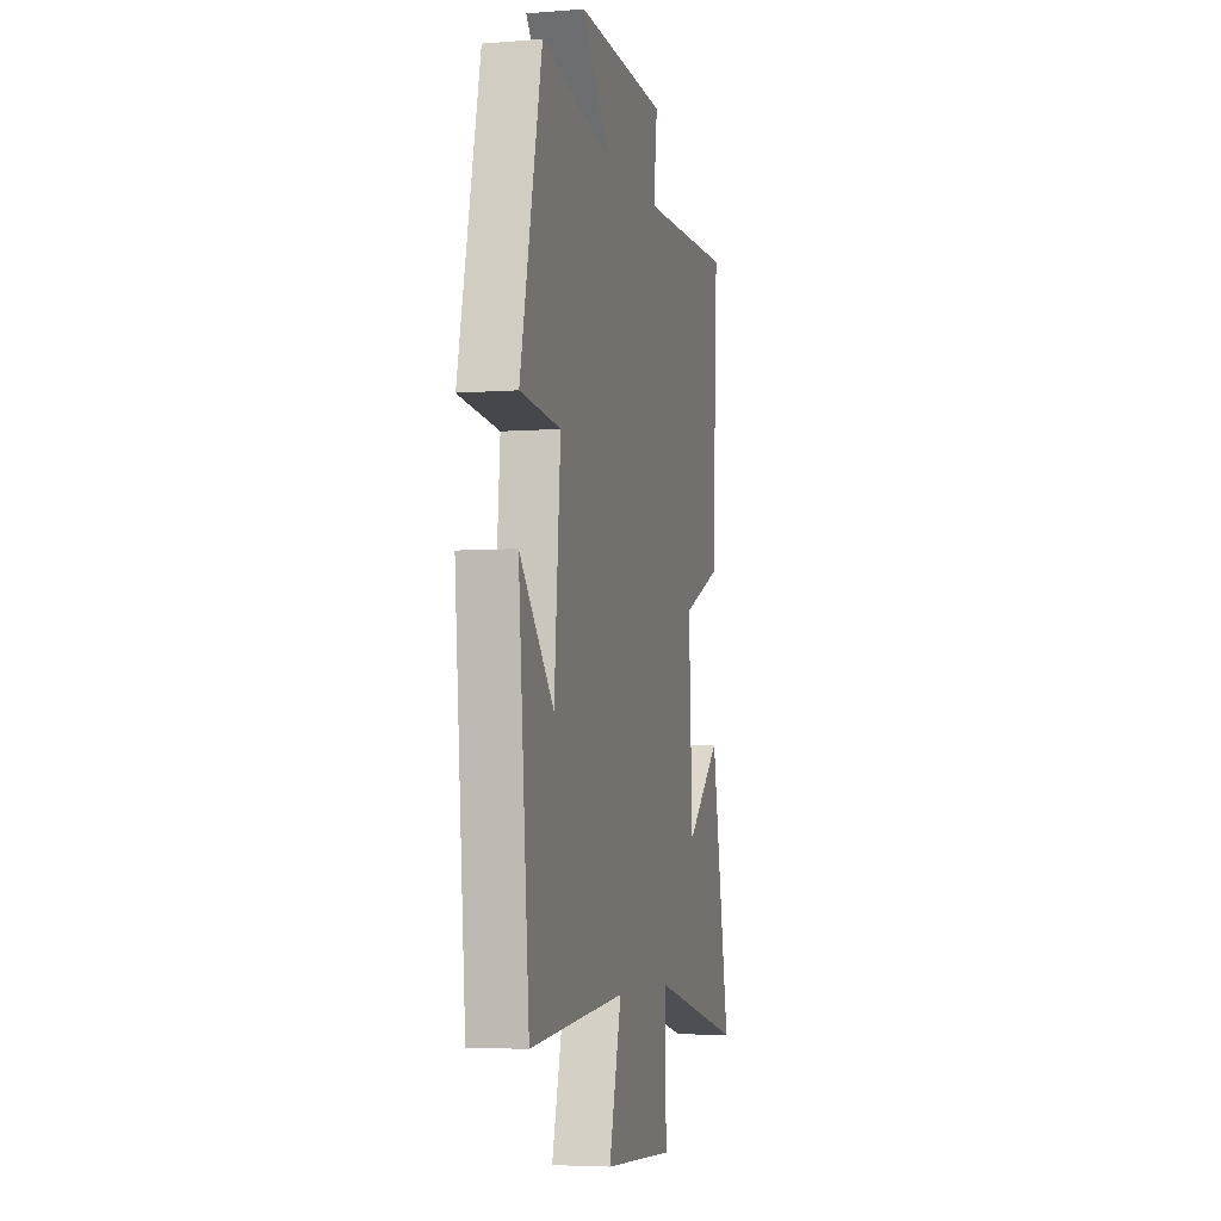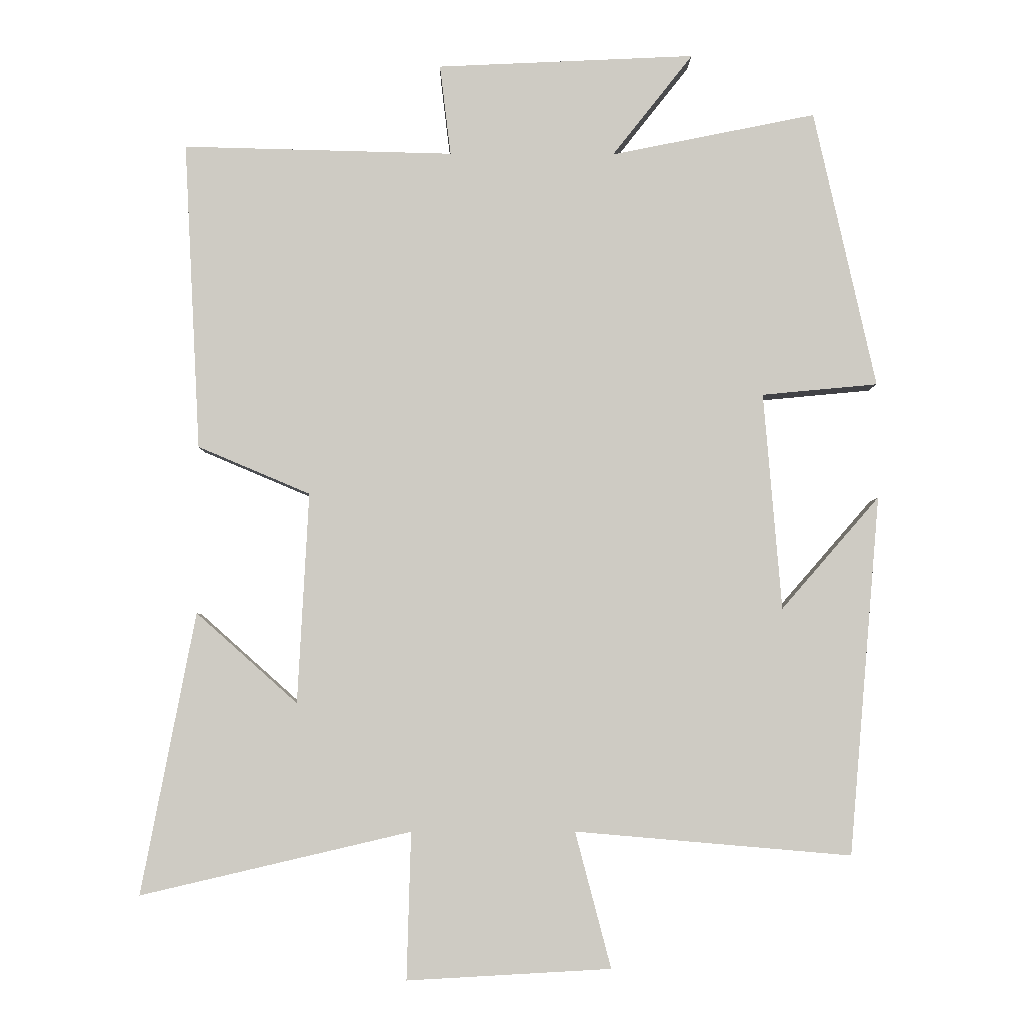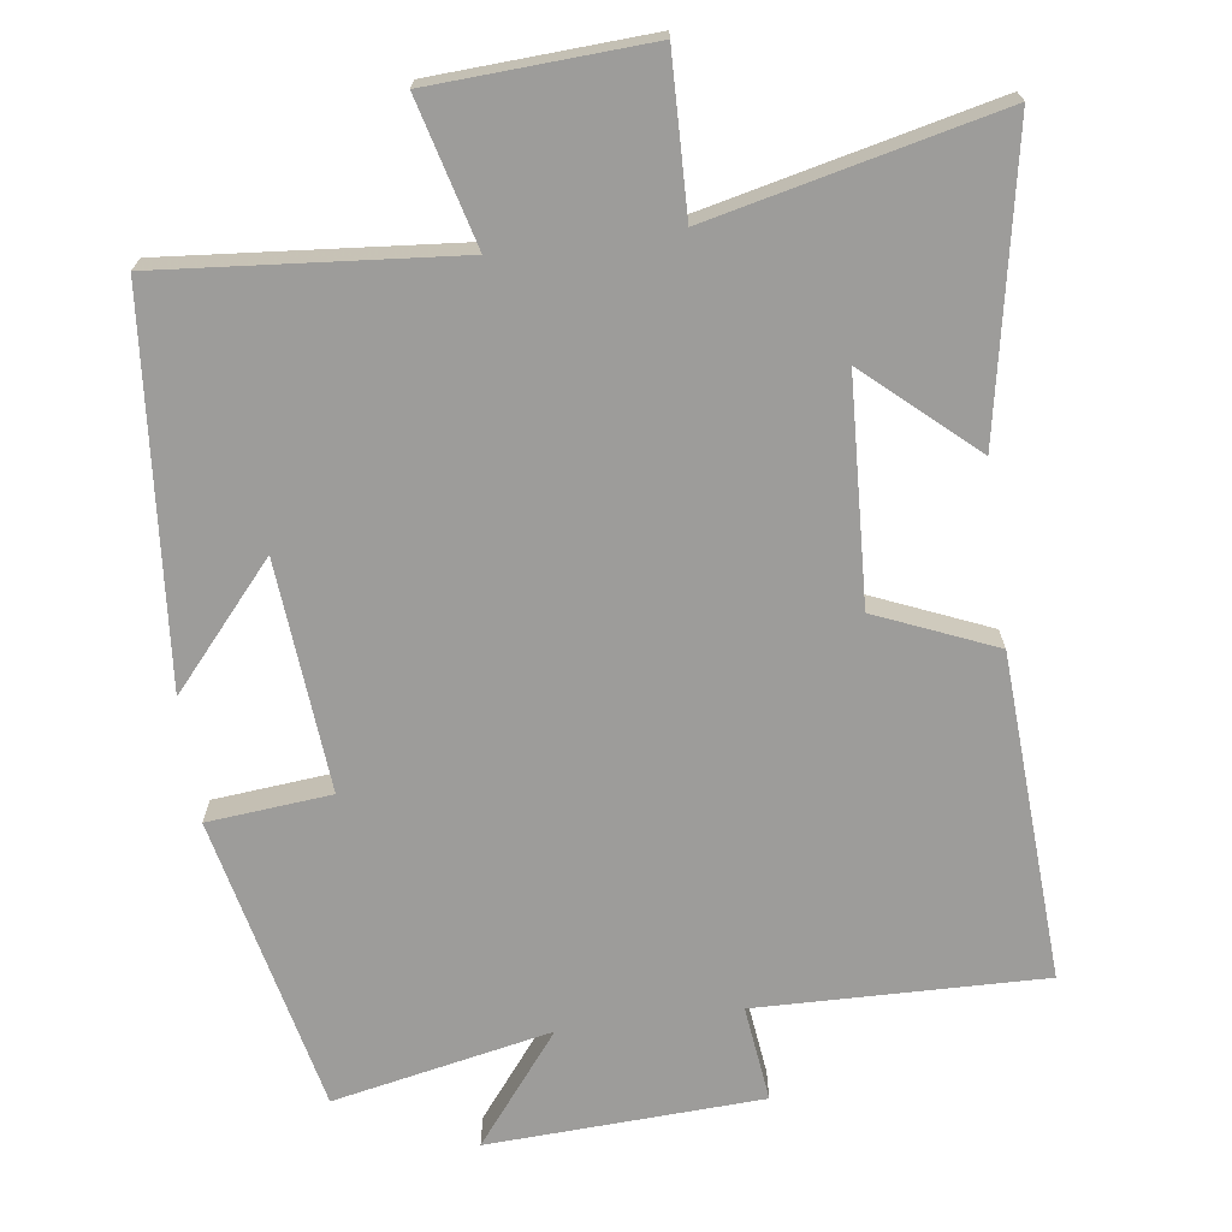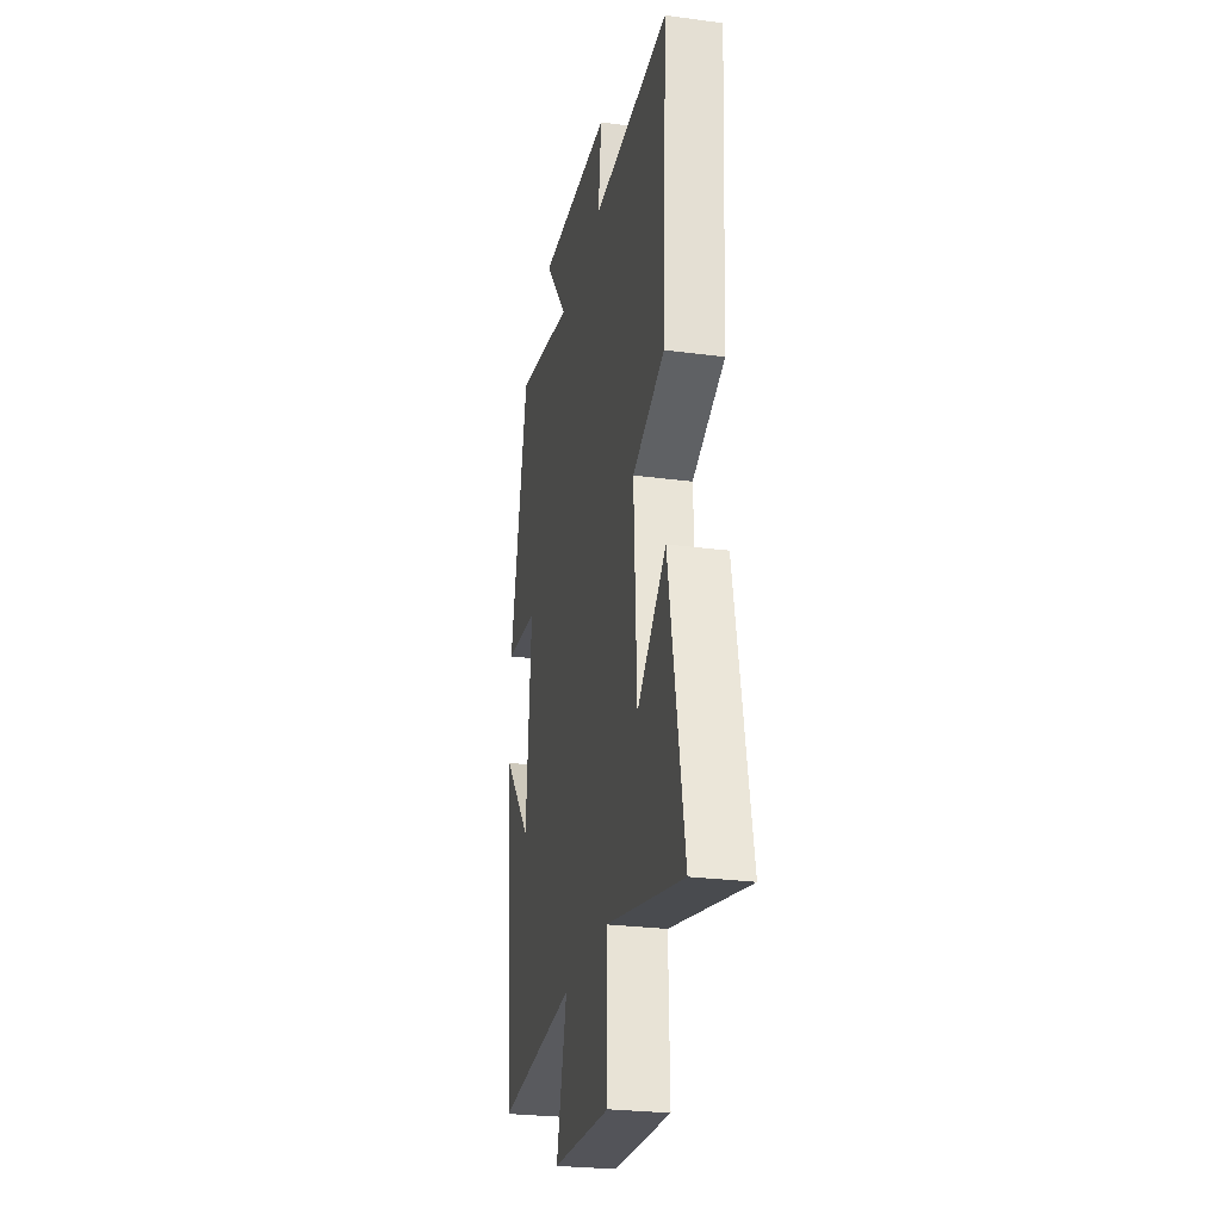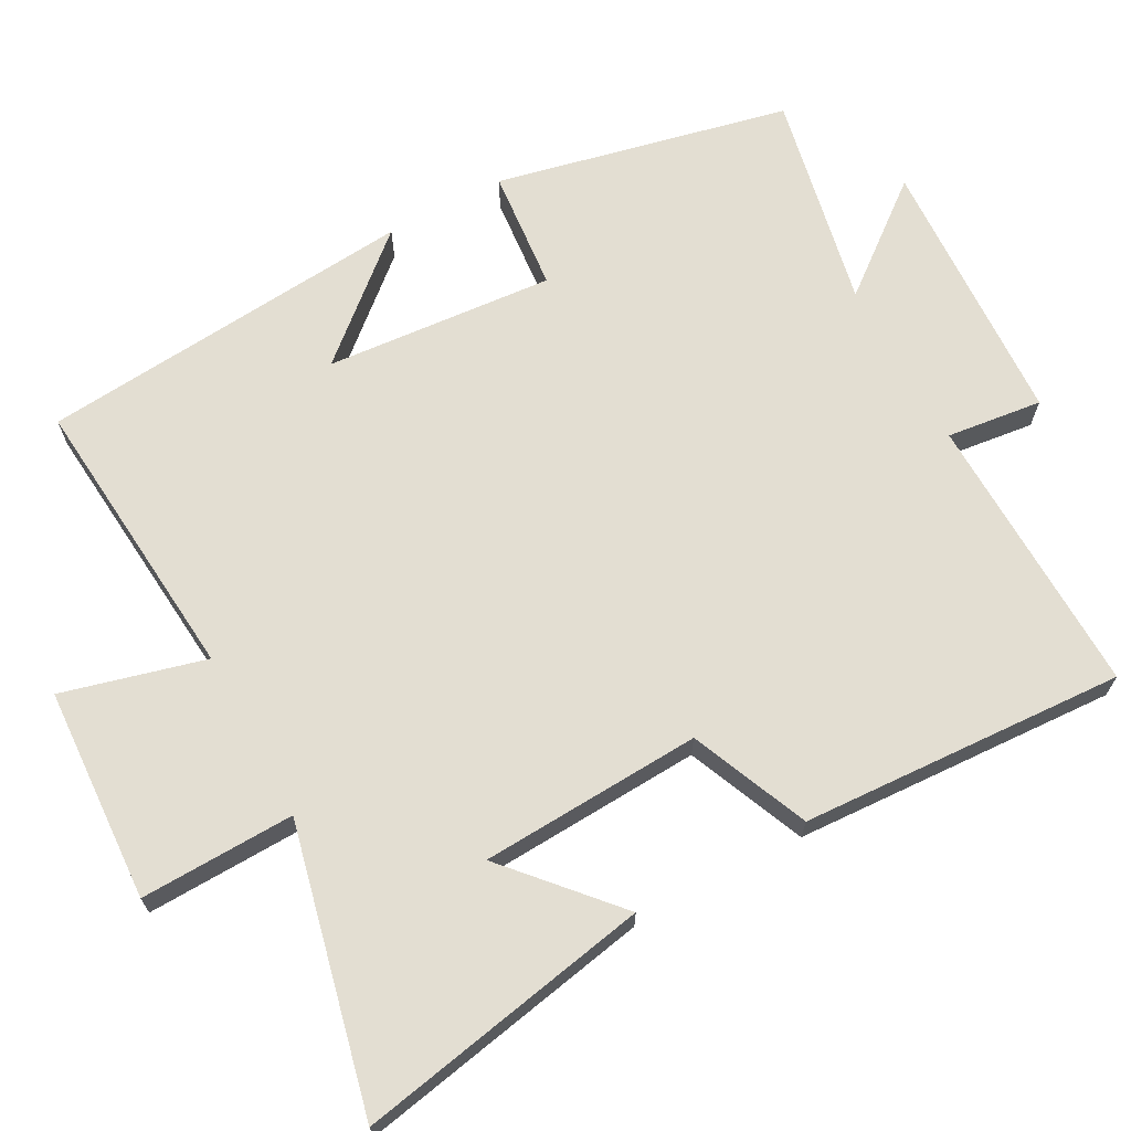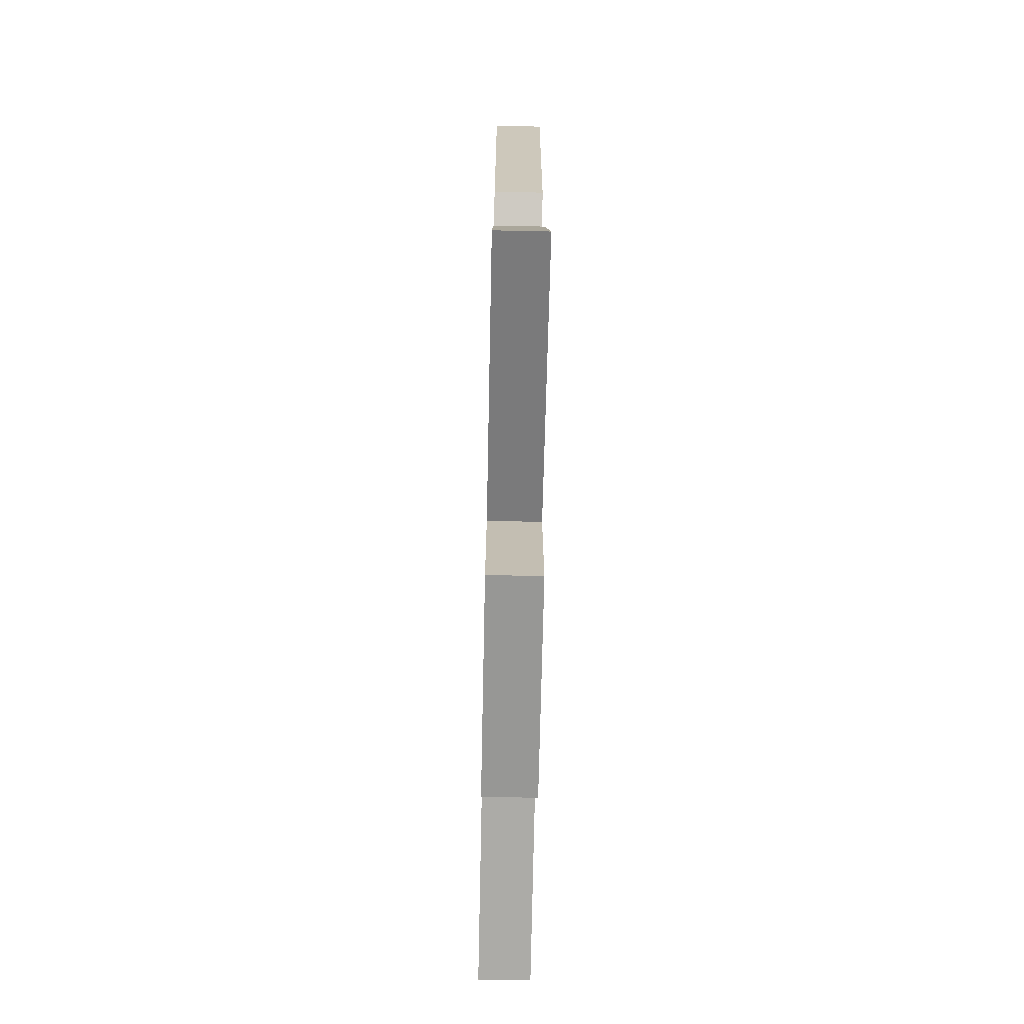
<metadata>
{"format":"obj","ext":"obj","renderer":"f3d","projection":"perspective","resolution":1024,"background":"white","views":[{"elev":-4.9,"azim":104.0,"up":"+Z"},{"elev":-4.6,"azim":-1.0,"up":"+Z"},{"elev":-70.1,"azim":-172.3,"up":"+Y"},{"elev":-26.7,"azim":-101.7,"up":"+Z"},{"elev":67.7,"azim":-118.5,"up":"+Y"},{"elev":-71.2,"azim":-91.2,"up":"+Z"}]}
</metadata>
<code>
v -0.578 0.07 -0.591
v -0.5 0.07 -0.183
v -0.353 0.07 -0.314
v -0.337 0.07 -0.008
v -0.5 0.07 0.061
v -0.524 0.07 0.509
v -0.131 0.07 0.5
v -0.147 0.07 0.632
v 0.229 0.07 0.65
v 0.111 0.07 0.5
v 0.41 0.07 0.561
v 0.5 0.07 0.156
v 0.331 0.07 0.14
v 0.357 0.07 -0.176
v 0.5 0.07 -0.012
v 0.454 0.07 -0.535
v 0.052 0.07 -0.5
v 0.104 0.07 -0.697
v -0.192 0.07 -0.713
v -0.186 0.07 -0.5
v -0.578 0 -0.591
v -0.5 0 -0.183
v -0.353 0 -0.314
v -0.337 0 -0.008
v -0.5 0 0.061
v -0.524 0 0.509
v -0.131 0 0.5
v -0.147 0 0.632
v 0.229 0 0.65
v 0.111 0 0.5
v 0.41 0 0.561
v 0.5 0 0.156
v 0.331 0 0.14
v 0.357 0 -0.176
v 0.5 0 -0.012
v 0.454 0 -0.535
v 0.052 0 -0.5
v 0.104 0 -0.697
v -0.192 0 -0.713
v -0.186 0 -0.5
f 17 18 19 20
f 14 15 16
f 14 16 17
f 13 14 17 20
f 10 11 12 13
f 7 8 9 10
f 7 10 13 20
f 4 5 6 7
f 3 4 7 20
f 1 2 3 20
f 40 39 38 37
f 36 35 34
f 37 36 34
f 40 37 34 33
f 33 32 31 30
f 30 29 28 27
f 40 33 30 27
f 27 26 25 24
f 40 27 24 23
f 40 23 22 21
f 1 21 22 2
f 2 22 23 3
f 3 23 24 4
f 4 24 25 5
f 5 25 26 6
f 6 26 27 7
f 7 27 28 8
f 8 28 29 9
f 9 29 30 10
f 10 30 31 11
f 11 31 32 12
f 12 32 33 13
f 13 33 34 14
f 14 34 35 15
f 15 35 36 16
f 16 36 37 17
f 17 37 38 18
f 18 38 39 19
f 19 39 40 20
f 20 40 21 1

</code>
